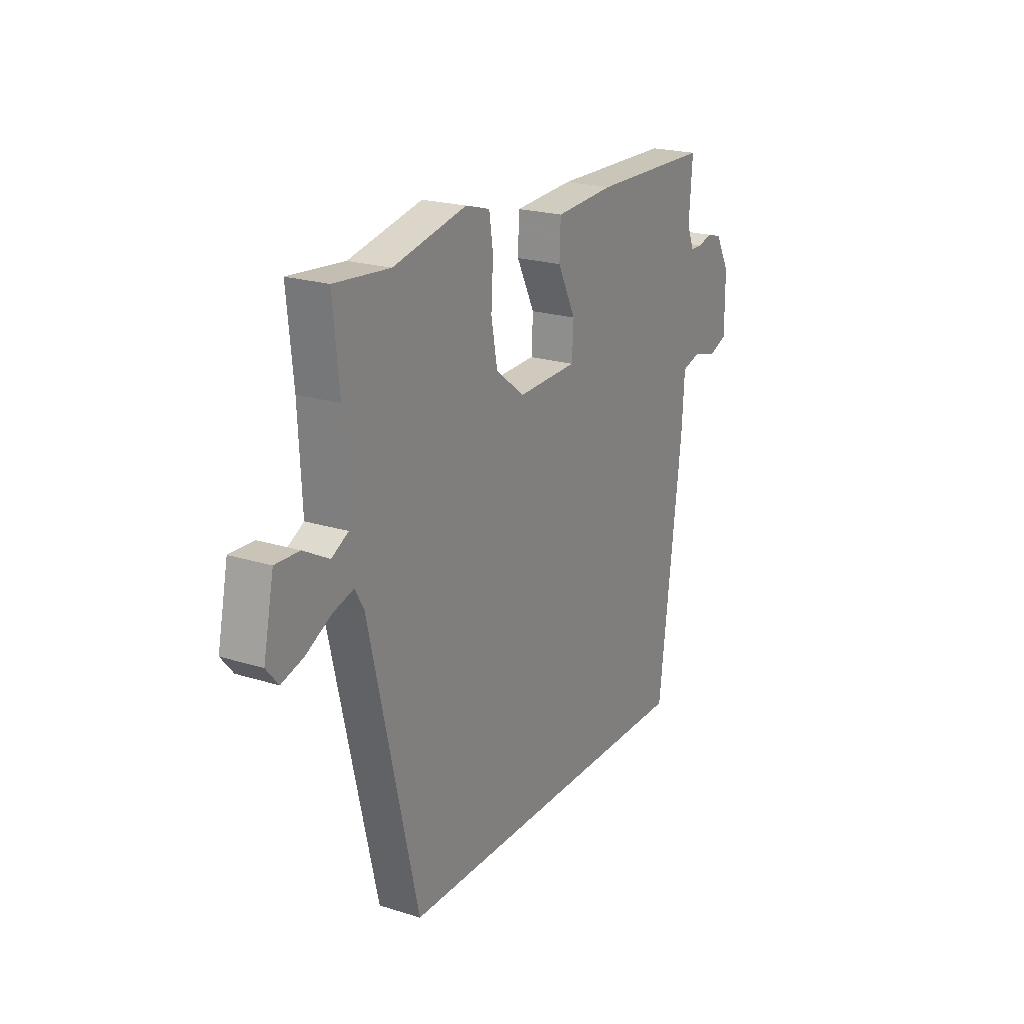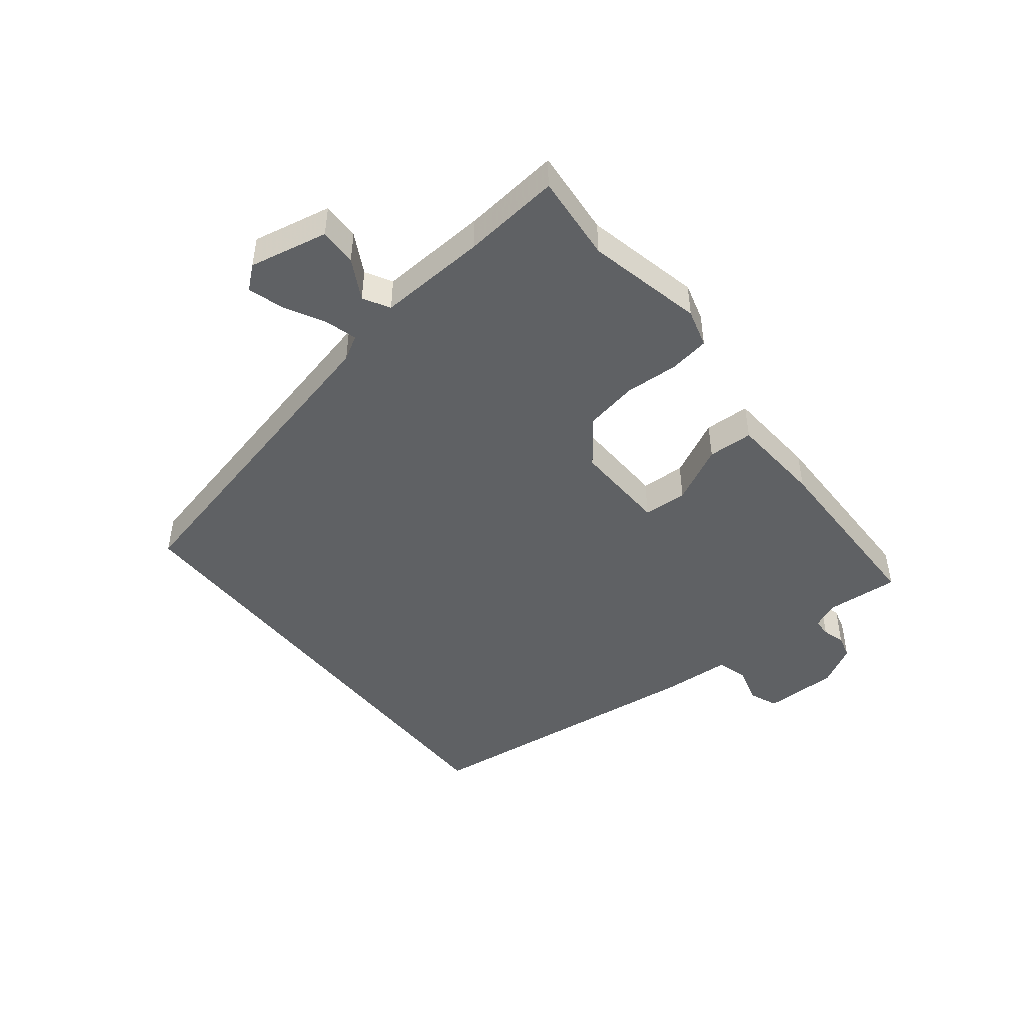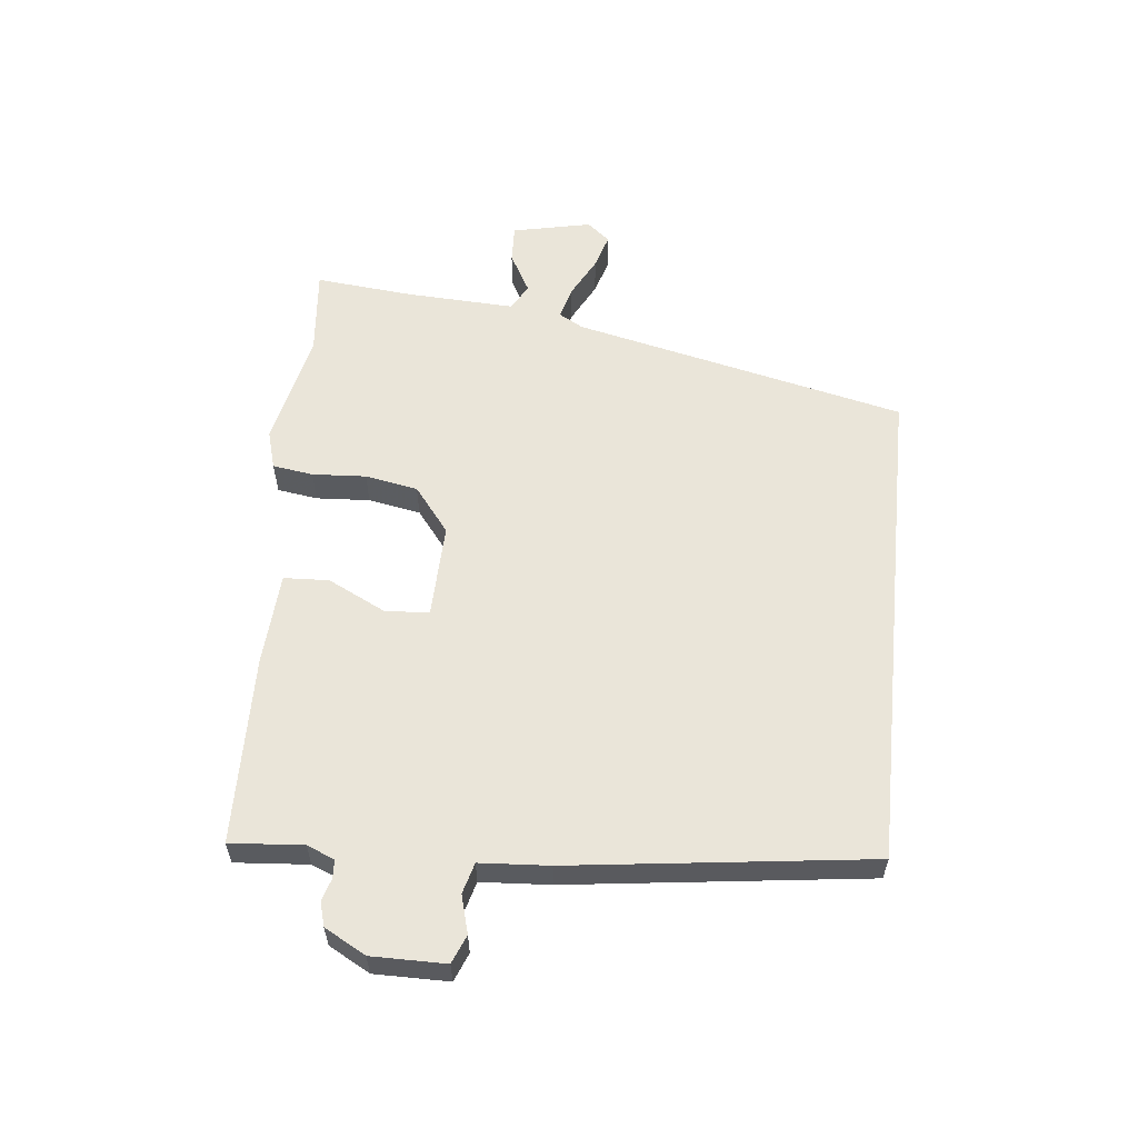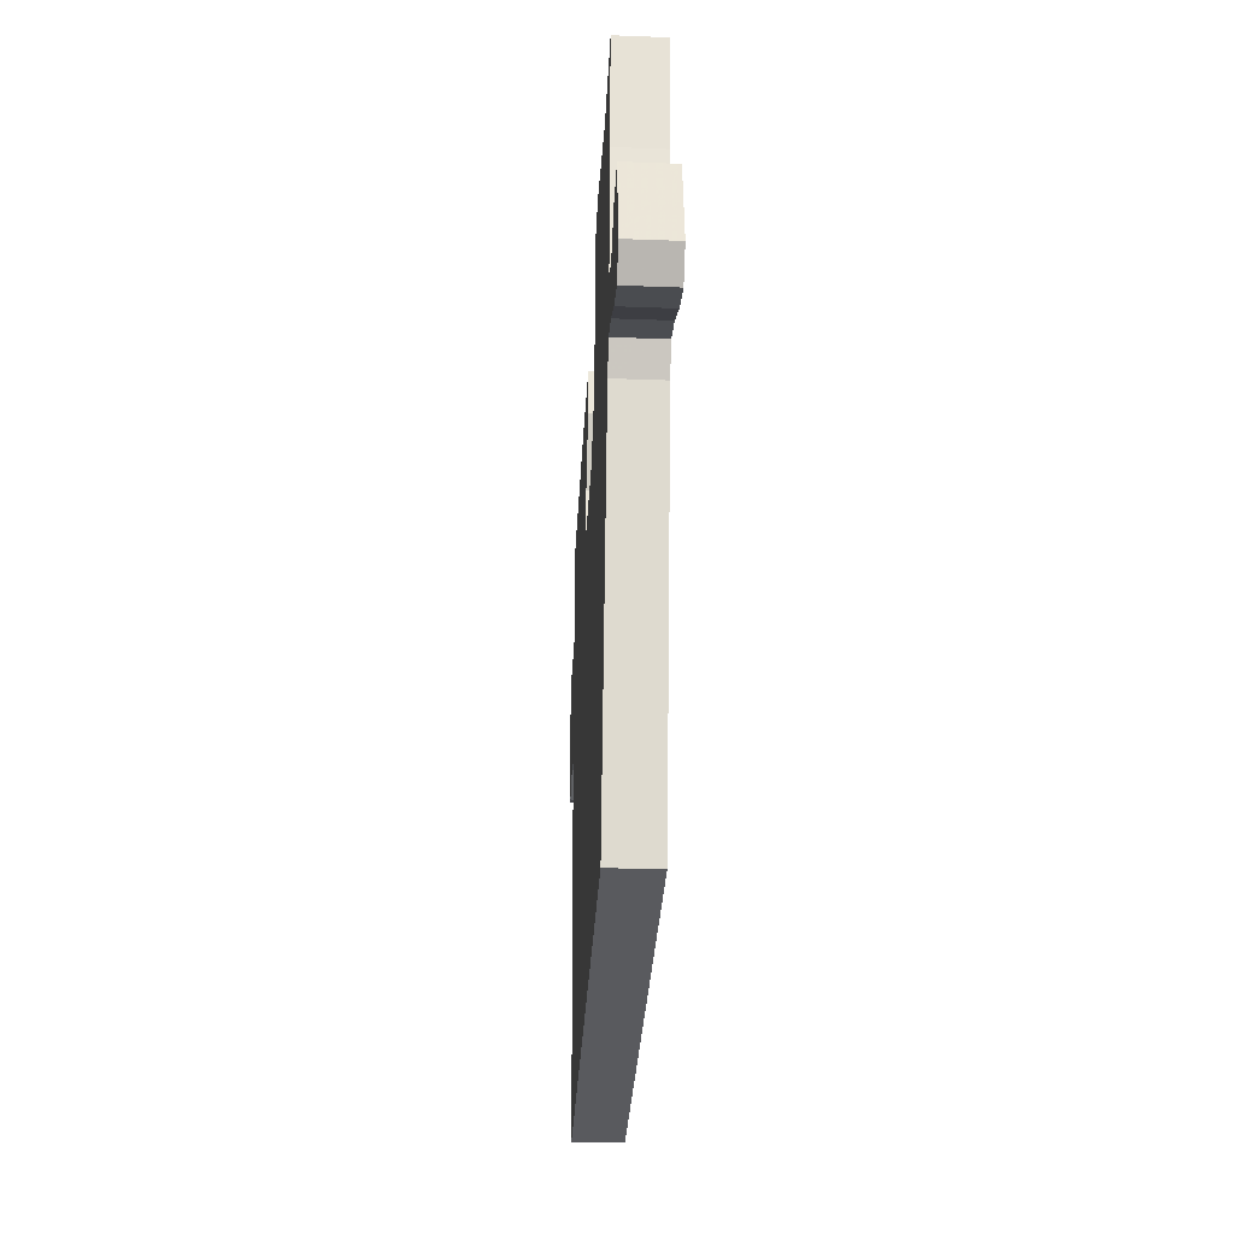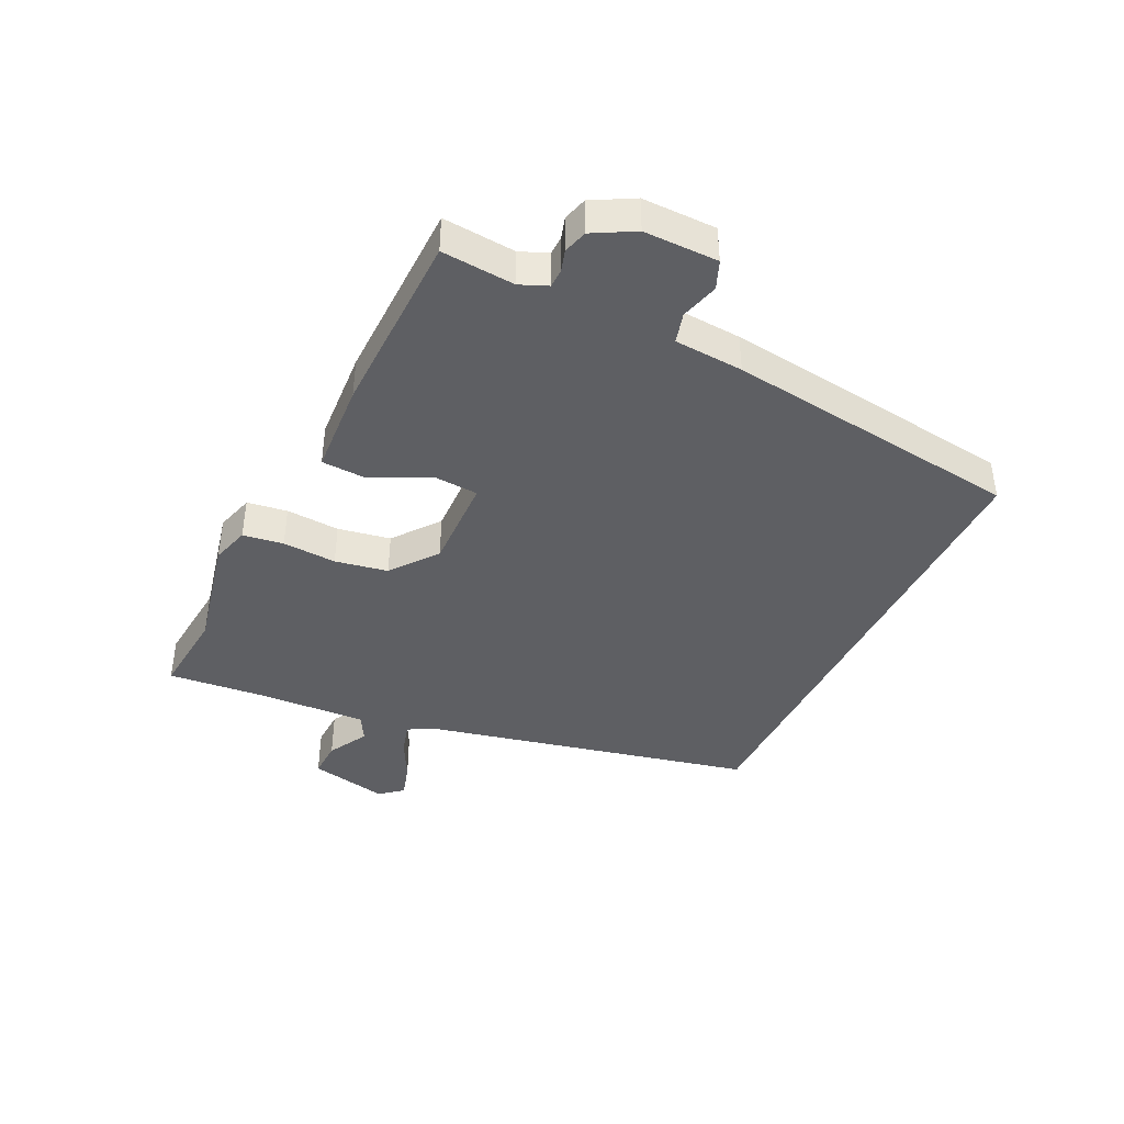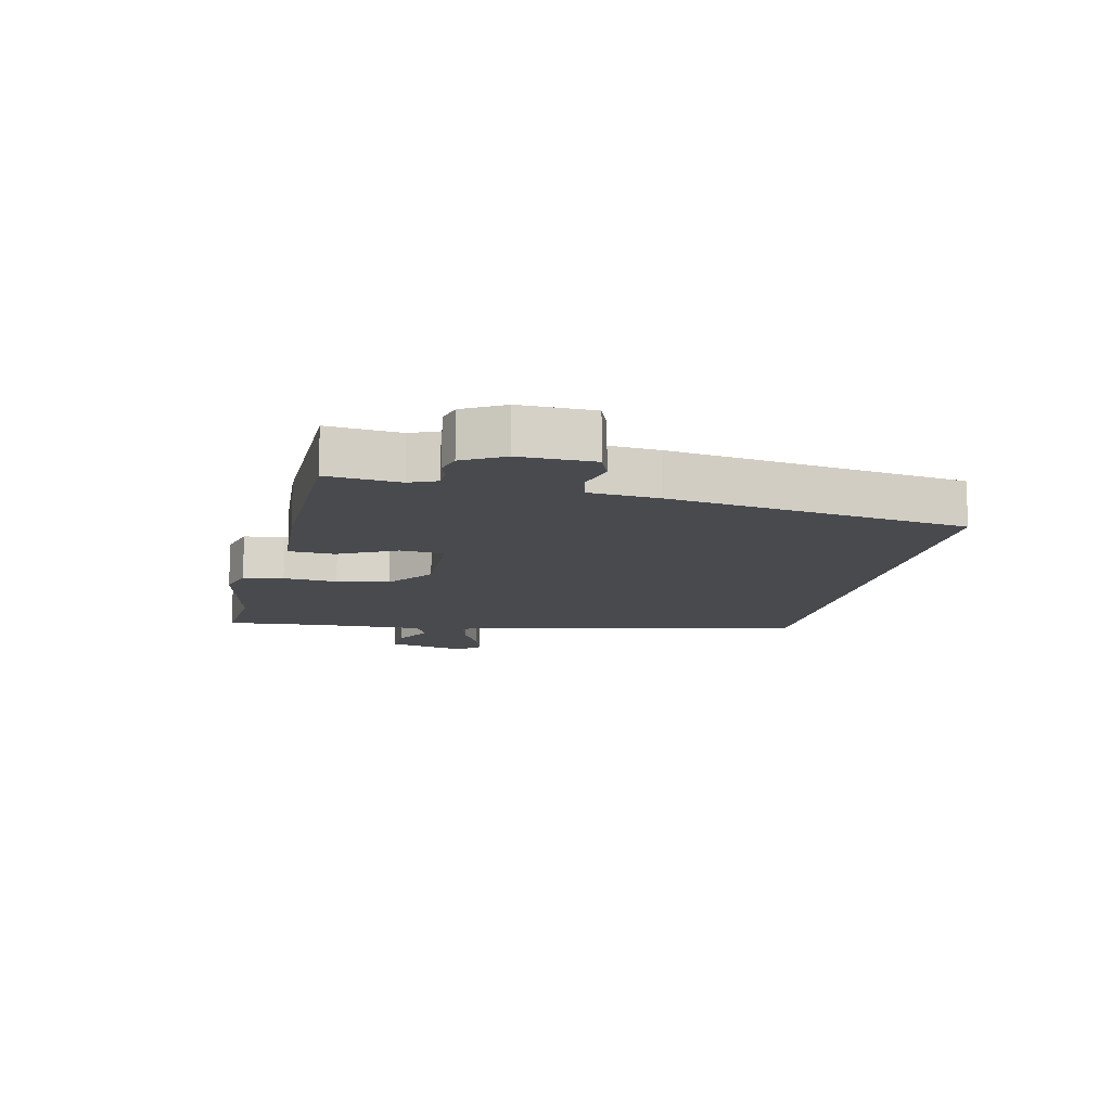
<metadata>
{"format":"obj","ext":"obj","renderer":"f3d","projection":"perspective","resolution":1024,"background":"white","views":[{"elev":21.4,"azim":-60.8,"up":"+Z"},{"elev":-46.4,"azim":-51.4,"up":"+Y"},{"elev":58.1,"azim":95.8,"up":"+Y"},{"elev":-31.5,"azim":-93.0,"up":"+Z"},{"elev":-41.0,"azim":64.0,"up":"+Y"},{"elev":-12.9,"azim":77.0,"up":"+Y"}]}
</metadata>
<code>
v 0.502 0.07 0.469
v 0.493 0.07 0.35
v 0.512 0.07 0.305
v 0.542 0.07 0.304
v 0.578 0.07 0.315
v 0.617 0.07 0.304
v 0.654 0.07 0.237
v 0.654 0.07 0.116
v 0.608 0.07 0.097
v 0.546 0.07 0.114
v 0.496 0.07 0.1
v 0.489 0.07 -0.013
v 0.429 0.07 -0.5
v -0.382 0.07 -0.5
v -0.508 0.07 0.043
v -0.531 0.07 0.083
v -0.584 0.07 0.068
v -0.65 0.07 0.033
v -0.707 0.07 0.016
v -0.738 0.07 0.053
v -0.711 0.07 0.182
v -0.649 0.07 0.18
v -0.583 0.07 0.144
v -0.54 0.07 0.168
v -0.549 0.07 0.346
v -0.565 0.07 0.506
v -0.422 0.07 0.493
v -0.232 0.07 0.535
v -0.169 0.07 0.517
v -0.159 0.07 0.451
v -0.164 0.07 0.363
v -0.148 0.07 0.277
v -0.073 0.07 0.219
v 0.082 0.07 0.224
v 0.086 0.07 0.296
v 0.039 0.07 0.39
v 0.042 0.07 0.464
v 0.195 0.07 0.474
v 0.502 0 0.469
v 0.493 0 0.35
v 0.512 0 0.305
v 0.542 0 0.304
v 0.578 0 0.315
v 0.617 0 0.304
v 0.654 0 0.237
v 0.654 0 0.116
v 0.608 0 0.097
v 0.546 0 0.114
v 0.496 0 0.1
v 0.489 0 -0.013
v 0.429 0 -0.5
v -0.382 0 -0.5
v -0.508 0 0.043
v -0.531 0 0.083
v -0.584 0 0.068
v -0.65 0 0.033
v -0.707 0 0.016
v -0.738 0 0.053
v -0.711 0 0.182
v -0.649 0 0.18
v -0.583 0 0.144
v -0.54 0 0.168
v -0.549 0 0.346
v -0.565 0 0.506
v -0.422 0 0.493
v -0.232 0 0.535
v -0.169 0 0.517
v -0.159 0 0.451
v -0.164 0 0.363
v -0.148 0 0.277
v -0.073 0 0.219
v 0.082 0 0.224
v 0.086 0 0.296
v 0.039 0 0.39
v 0.042 0 0.464
v 0.195 0 0.474
f 35 36 37 38
f 34 35 38 1
f 28 29 30 31
f 27 28 31 32
f 25 26 27 32
f 24 25 32 33
f 20 21 22 23
f 17 18 19 20
f 16 17 20 23
f 12 13 14 15
f 11 12 15 16
f 10 11 16 23
f 8 9 10
f 4 5 6 7
f 3 4 7 8
f 34 1 2
f 34 2 3
f 23 24 33 34
f 8 10 23 34
f 3 8 34
f 76 75 74 73
f 39 76 73 72
f 69 68 67 66
f 70 69 66 65
f 70 65 64 63
f 71 70 63 62
f 61 60 59 58
f 58 57 56 55
f 61 58 55 54
f 53 52 51 50
f 54 53 50 49
f 61 54 49 48
f 48 47 46
f 45 44 43 42
f 46 45 42 41
f 40 39 72
f 41 40 72
f 72 71 62 61
f 72 61 48 46
f 72 46 41
f 1 39 40 2
f 2 40 41 3
f 3 41 42 4
f 4 42 43 5
f 5 43 44 6
f 6 44 45 7
f 7 45 46 8
f 8 46 47 9
f 9 47 48 10
f 10 48 49 11
f 11 49 50 12
f 12 50 51 13
f 13 51 52 14
f 14 52 53 15
f 15 53 54 16
f 16 54 55 17
f 17 55 56 18
f 18 56 57 19
f 19 57 58 20
f 20 58 59 21
f 21 59 60 22
f 22 60 61 23
f 23 61 62 24
f 24 62 63 25
f 25 63 64 26
f 26 64 65 27
f 27 65 66 28
f 28 66 67 29
f 29 67 68 30
f 30 68 69 31
f 31 69 70 32
f 32 70 71 33
f 33 71 72 34
f 34 72 73 35
f 35 73 74 36
f 36 74 75 37
f 37 75 76 38
f 38 76 39 1

</code>
